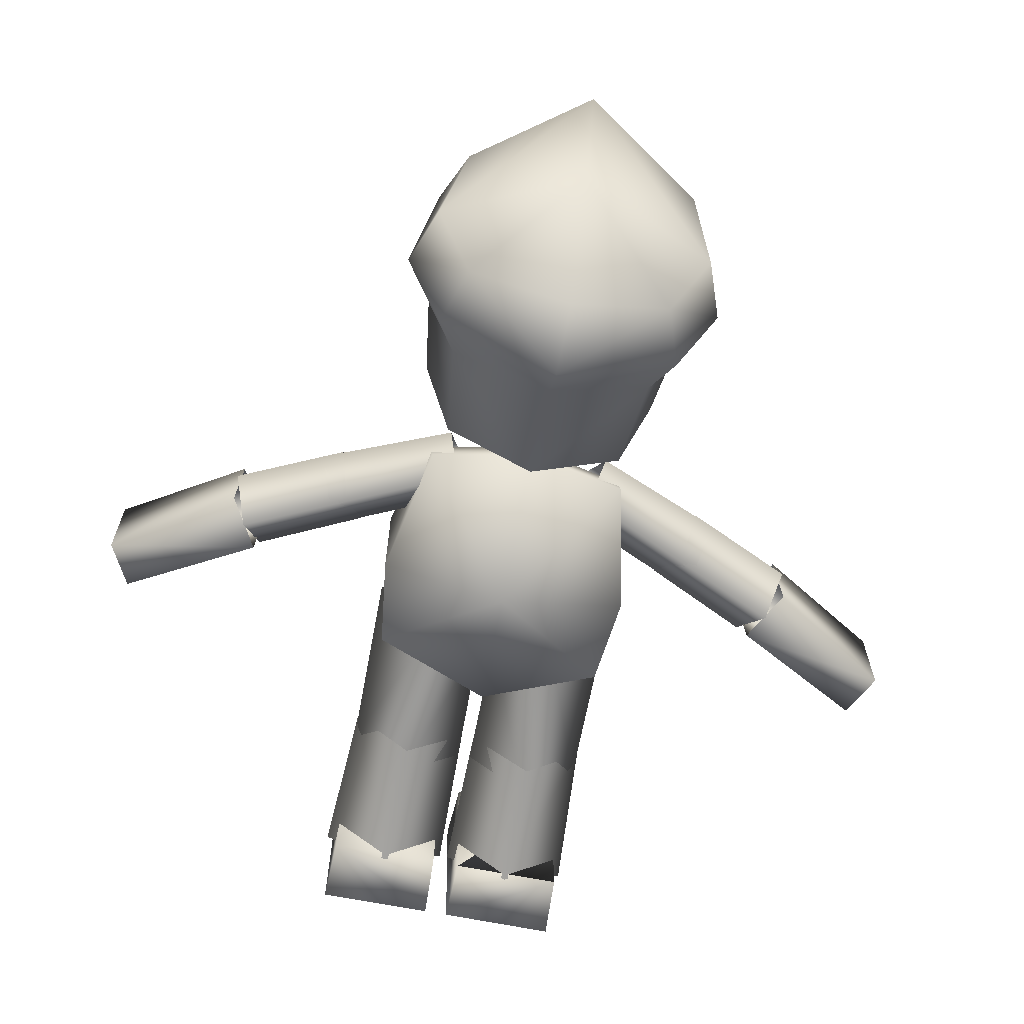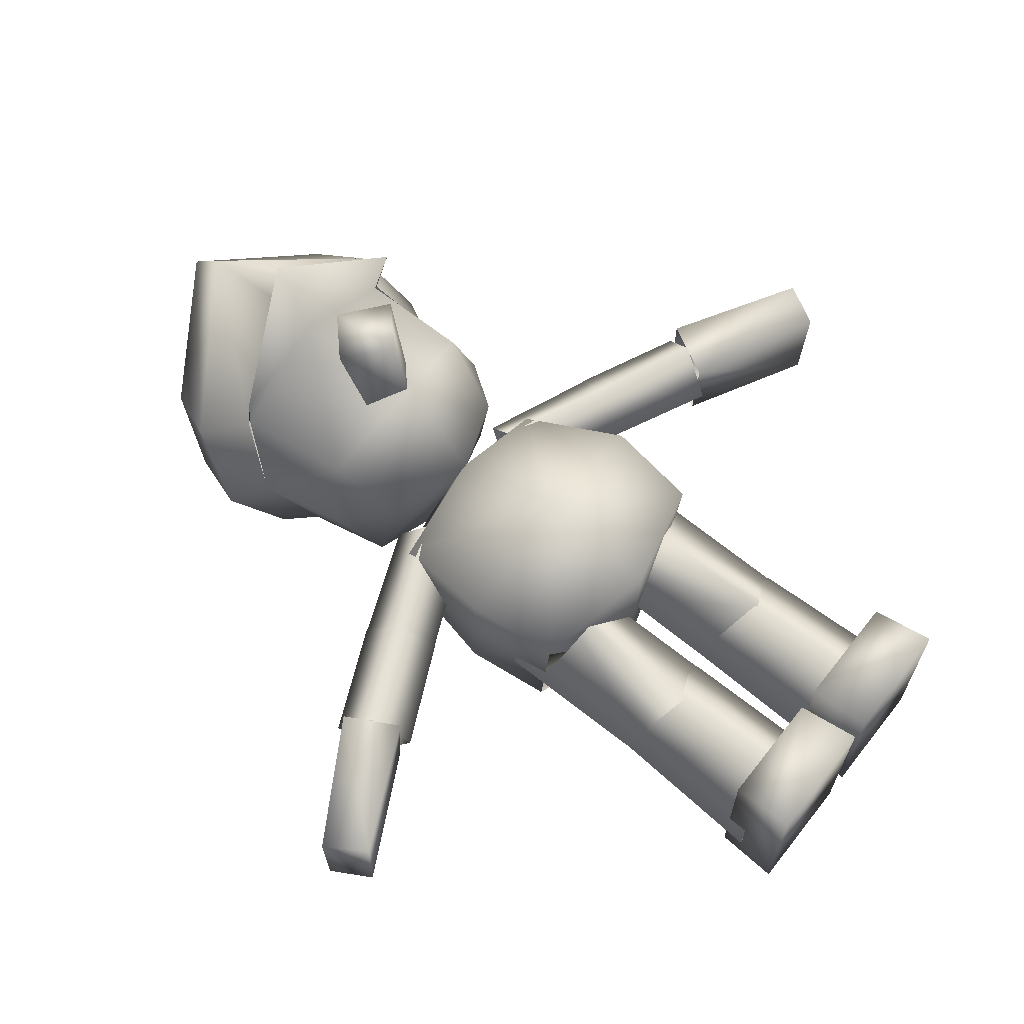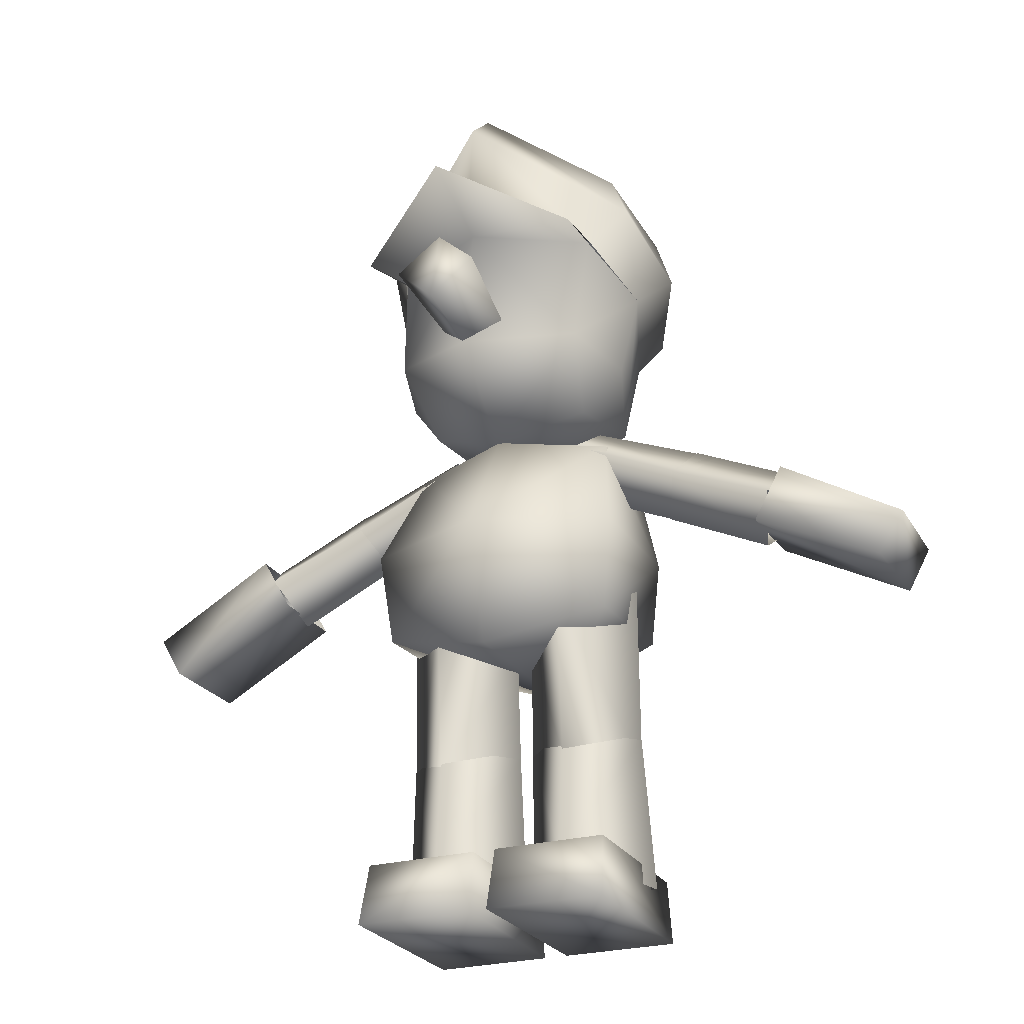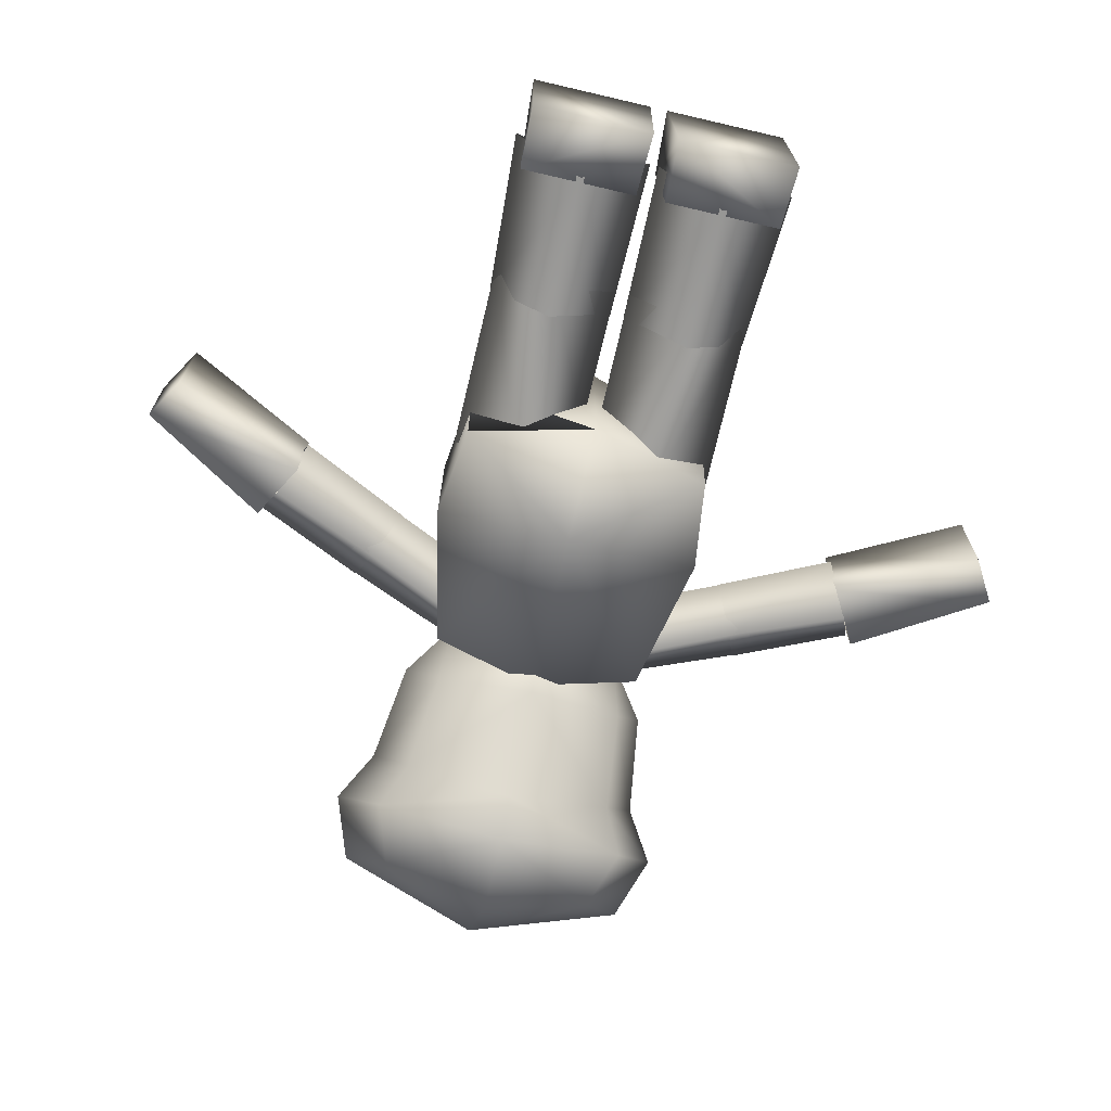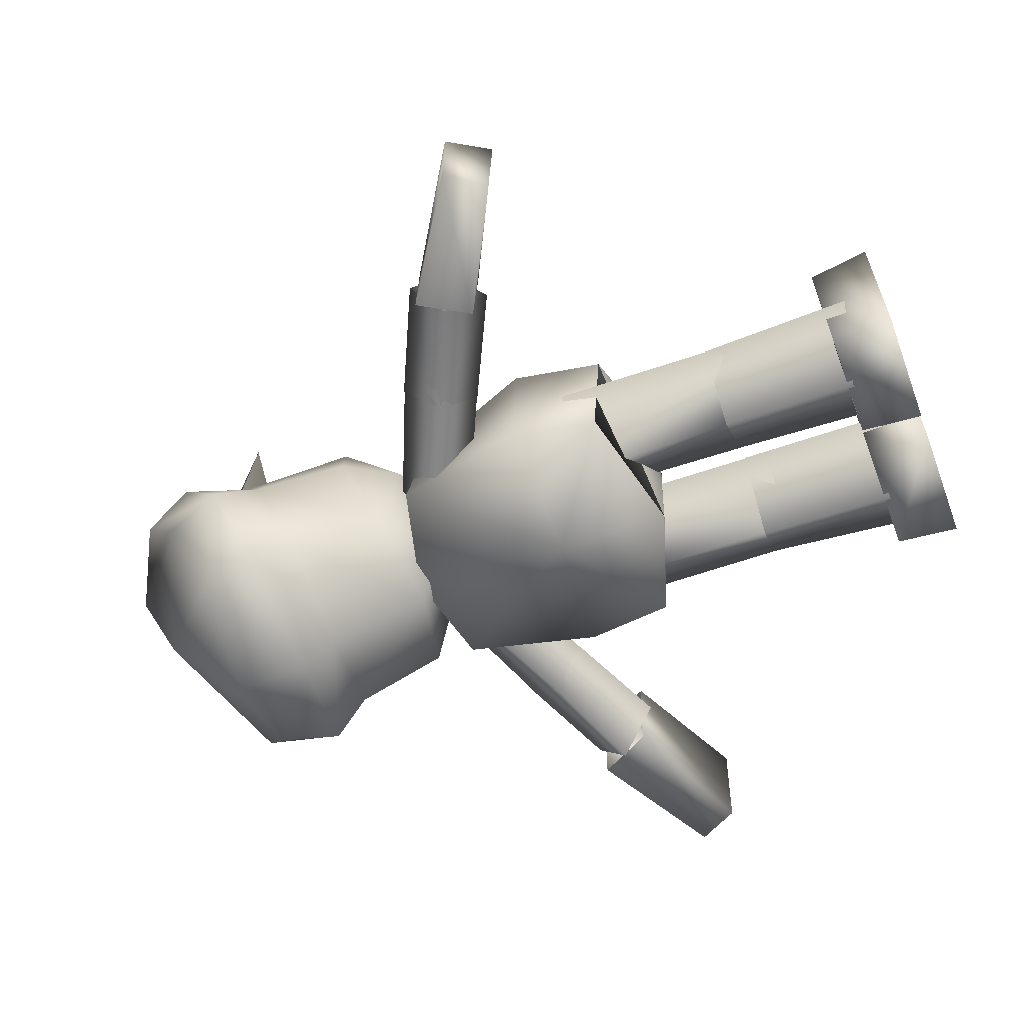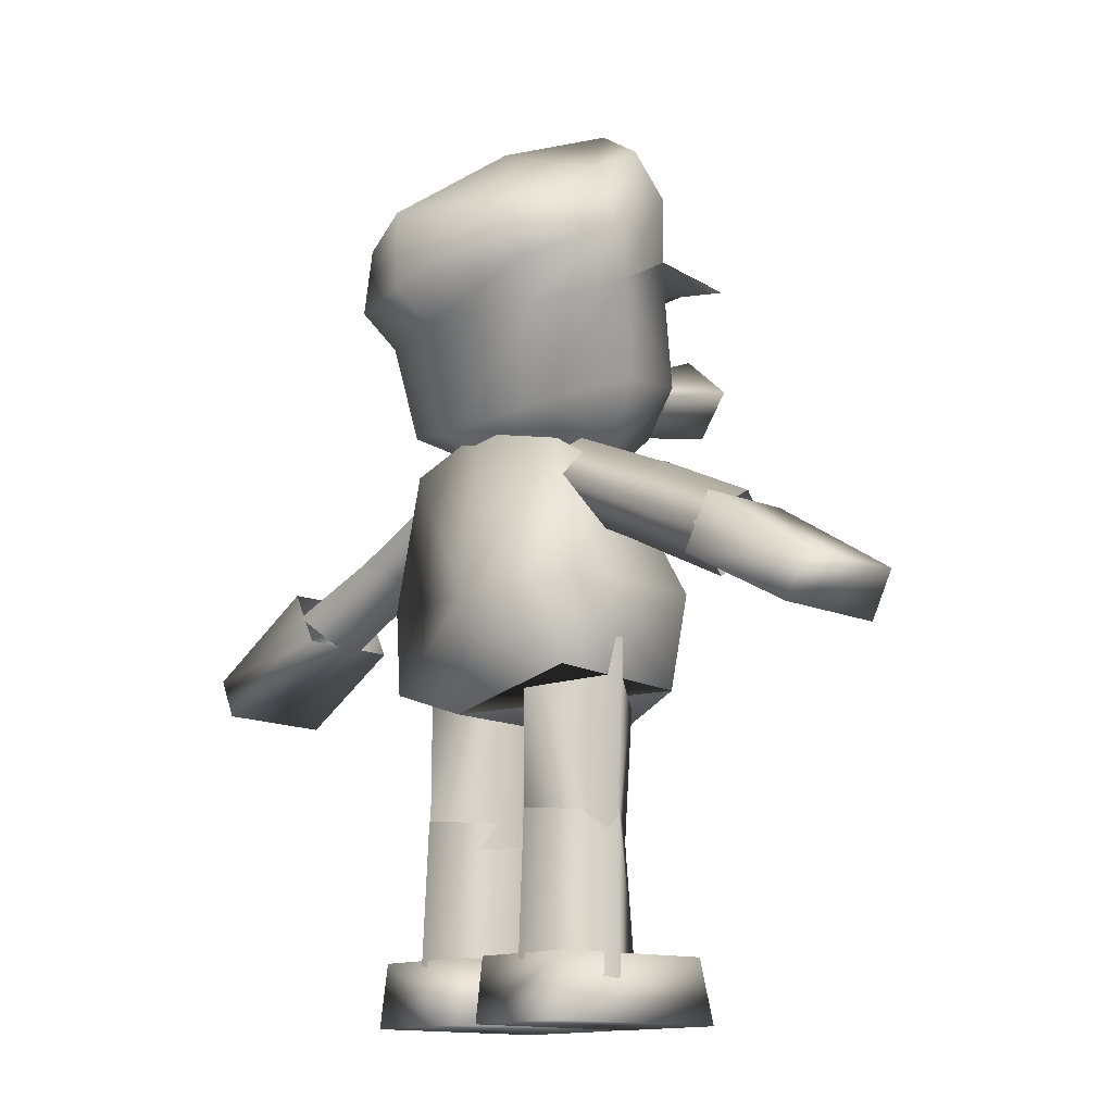
<metadata>
{"format":"obj","ext":"obj","renderer":"f3d","projection":"perspective","resolution":1024,"background":"white","views":[{"elev":-68.5,"azim":169.0,"up":"+Z"},{"elev":66.1,"azim":-51.8,"up":"+Z"},{"elev":-25.3,"azim":24.0,"up":"+Y"},{"elev":-72.3,"azim":-13.1,"up":"+Z"},{"elev":-62.9,"azim":-69.9,"up":"+Z"},{"elev":-12.9,"azim":-132.0,"up":"+Y"}]}
</metadata>
<code>
v -0.1376 0.06762 -0.1139
v -0.0133 0 -0.1208
v -0.14 0 -0.1214
v -0.1408 0 0.0883
v -0.009509 0 0.0883
v -0.01257 0.069 0.07364
v -0.01551 0.06766 -0.1141
v -0.1367 0.06899 0.07334
v -0.33 0.4944 -0.1016
v -0.2983 0.4375 -0.1029
v -0.4626 0.4112 -0.1087
v -0.437 0.3671 -0.1124
v -0.2958 0.4336 -0.001019
v -0.4365 0.3639 0.008472
v -0.3283 0.4931 0.00045
v -0.4645 0.4107 0.005416
v 0.1367 0.06899 0.07334
v 0.1376 0.06762 -0.1139
v 0.01551 0.06766 -0.1141
v 0.0133 0 -0.1208
v 0.14 0 -0.1214
v 0.1408 0 0.0883
v 0.01257 0.069 0.07364
v 0.007358 0.2089 -0.04137
v 0.07344 0.06923 0.04086
v 0.07306 0.2092 0.02786
v 0.1391 0.2109 -0.0414
v 0.1489 0.04172 -0.05226
v 0.07557 0.06199 -0.1185
v 0.004746 0.04176 -0.05241
v 0.07452 0.2118 -0.1113
v -0.09322 0.6041 -0.04861
v -0.219 0.5059 -0.001797
v -0.07974 0.5694 0.000899
v -0.06782 0.5278 -0.04866
v -0.2045 0.4666 -0.04883
v -0.2189 0.5061 -0.09953
v -0.2363 0.5456 -0.04815
v -0.07839 0.5703 -0.09905
v -0.007563 0.1833 -0.04362
v -0.07381 0.1833 -0.1105
v -0.008493 0.3359 -0.03591
v -0.07305 0.3741 -0.1097
v -0.1384 0.1833 -0.0437
v -0.1396 0.3872 -0.0359
v -0.1997 0.5145 -0.09901
v -0.3326 0.502 -0.0493
v -0.2144 0.5555 -0.04811
v -0.1996 0.5141 -0.002154
v -0.3124 0.4642 0.004372
v -0.2941 0.4228 -0.04895
v -0.3141 0.4655 -0.1071
v -0.1792 0.4773 -0.04884
v 0.07325 0.1833 0.02944
v 0.1384 0.1833 -0.0437
v 0.07375 0.3636 0.04266
v 0.1396 0.3872 -0.0359
v 0.07305 0.3741 -0.1097
v 0.008493 0.3359 -0.03591
v 0.007563 0.1833 -0.04362
v 0.07381 0.1833 -0.1105
v 0.009509 0 0.0883
v -0.07375 0.3636 0.04266
v -0.07325 0.1833 0.02944
v -0.1219 0.812 0.04553
v -0.157 0.8657 0.01118
v -0.1501 0.7687 -0.03593
v -0.1798 0.809 -0.07684
v -0.132 0.9229 -0.004777
v -0.1559 0.8746 -0.09119
v 0 1 0.07229
v 0 0.9392 -0.07498
v 0.1559 0.8746 -0.09119
v 0.1129 0.8348 -0.1691
v 0.1799 0.809 -0.07684
v 0.1339 0.7704 -0.163
v 0.1118 0.7294 -0.1366
v 0 0.7211 -0.1813
v 0 0.6101 -0.1491
v -0.1118 0.7294 -0.1366
v -0.1001 0.6302 -0.1136
v -0.1354 0.6666 -0.01515
v -0.1098 0.6785 0.06931
v -0.09345 0.6105 0.003696
v 0 0.5707 0.04106
v -0.1195 0.812 0.04553
v 0 0.8125 0.1131
v 0 0.656 0.1393
v 0.1098 0.6785 0.06931
v 0.09345 0.6105 0.003696
v 0.1001 0.6302 -0.1136
v 0.1354 0.6666 -0.01515
v 0.1501 0.7687 -0.03593
v 0.1195 0.812 0.04553
v 0.1285 0.7948 0.1283
v 0 0.8494 0.2169
v 0 0.8701 0.125
v -0.1285 0.7948 0.1283
v 0.131 0.3415 0.04265
v -0 0.4412 0.1162
v 0 0.3069 0.07823
v -0.131 0.3415 0.04265
v -0.1426 0.4429 0.05437
v -0.1422 0.4466 -0.1048
v -0.115 0.5672 -0.01042
v -0.1114 0.591 -0.09975
v 0 0.5734 0.03643
v 0 0.616 -0.113
v 0.1114 0.591 -0.09975
v 0 0.4381 -0.1342
v 0.1422 0.4466 -0.1048
v 0.1298 0.352 -0.1097
v -0 0.313 -0.1357
v 0.03642 0.6912 0.1111
v 0 0.6723 0.2248
v 0 0.6547 0.1218
v -0.03642 0.6912 0.1111
v -0.04612 0.716 0.2149
v 0 0.7206 0.1024
v 0 0.7597 0.205
v 0.04612 0.716 0.2149
v 0.1219 0.812 0.04553
v 0 0.9597 0.1169
v 0.157 0.8657 0.01118
v 0.132 0.9229 -0.004777
v -0.1339 0.7704 -0.163
v -0.1129 0.8348 -0.1691
v 0 0.7535 -0.2242
v 0 0.835 -0.2248
v 0.33 0.4944 -0.1016
v 0.4626 0.4112 -0.1087
v 0.2983 0.4375 -0.1029
v 0.437 0.3671 -0.1124
v 0.4645 0.4107 0.005415
v 0.4365 0.3639 0.008472
v 0.2958 0.4336 -0.001019
v 0.115 0.5672 -0.01042
v 0.1997 0.5145 -0.09901
v 0.2941 0.4228 -0.04895
v 0.1792 0.4773 -0.04884
v 0.1996 0.5141 -0.002155
v 0.3124 0.4642 0.004372
v 0.3326 0.502 -0.0493
v 0.3141 0.4655 -0.1071
v 0.2144 0.5555 -0.04811
v 0.2189 0.5061 -0.09953
v 0.09322 0.6041 -0.04861
v 0.2363 0.5456 -0.04815
v 0.219 0.5059 -0.001797
v 0.07974 0.5694 0.000899
v 0.06782 0.5278 -0.04866
v 0.07839 0.5703 -0.09905
v 0.2045 0.4666 -0.04883
v -0.007358 0.2089 -0.04137
v -0.07557 0.06199 -0.1185
v -0.07452 0.2118 -0.1113
v -0.1391 0.2109 -0.0414
v -0.1489 0.04172 -0.05226
v -0.07344 0.06923 0.04086
v -0.004746 0.04176 -0.05241
v -0.07306 0.2092 0.02786
v -0.1298 0.352 -0.1097
v 0.3283 0.4931 0.00045
v 0.1426 0.4429 0.05437
g 8209_t.obj/AnonymousMesh0
f 1 2 3
f 2 4 3
f 2 5 4
f 5 6 4
f 5 2 6
f 2 7 6
f 2 1 7
f 7 8 1
f 1 3 8
f 3 4 8
f 9 10 11
f 10 12 11
f 10 13 12
f 13 14 12
f 13 15 14
f 15 16 14
f 15 11 16
f 11 12 16
f 17 18 19
f 18 20 19
f 18 21 20
f 21 22 20
f 21 17 22
f 17 23 22
f 17 19 23
f 19 20 23
f 24 25 26
f 25 27 26
f 25 28 27
f 28 29 27
f 25 24 30
f 24 29 30
f 24 31 29
f 31 27 29
f 32 33 34
f 33 35 34
f 33 36 35
f 36 37 35
f 33 32 38
f 32 37 38
f 32 39 37
f 39 35 37
f 40 41 42
f 41 43 42
f 41 44 43
f 44 45 43
f 46 47 48
f 47 49 48
f 47 50 49
f 50 51 49
f 47 46 52
f 46 51 52
f 46 53 51
f 53 49 51
f 54 55 56
f 55 57 56
f 55 58 57
f 56 59 54
f 59 60 54
f 59 61 60
f 23 62 22
f 62 20 22
f 62 23 20
f 55 61 58
f 61 59 58
f 45 44 63
f 44 64 63
f 63 64 42
f 64 40 42
f 7 8 6
f 8 4 6
f 16 12 14
f 9 11 15
f 17 21 18
f 65 66 67
f 66 68 67
f 66 69 68
f 69 70 68
f 69 71 70
f 71 72 70
f 71 73 72
f 73 74 72
f 73 75 74
f 75 76 74
f 75 77 76
f 77 78 76
f 77 79 78
f 79 80 78
f 79 81 80
f 81 67 80
f 81 82 67
f 82 83 67
f 82 84 83
f 84 85 83
f 84 81 85
f 81 79 85
f 67 83 86
f 83 87 86
f 83 88 87
f 88 89 87
f 88 85 89
f 85 90 89
f 85 91 90
f 91 92 90
f 91 93 92
f 93 89 92
f 93 94 89
f 94 87 89
f 94 95 87
f 95 96 87
f 95 97 96
f 97 98 96
f 97 65 98
f 99 100 101
f 100 102 101
f 100 103 102
f 103 104 102
f 103 105 104
f 105 106 104
f 105 107 106
f 107 108 106
f 107 109 108
f 109 110 108
f 109 111 110
f 111 112 110
f 111 99 112
f 99 113 112
f 99 101 113
f 101 102 113
f 114 115 116
f 115 117 116
f 115 118 117
f 118 119 117
f 118 120 119
f 120 121 119
f 120 115 121
f 115 114 121
f 95 122 97
f 122 123 97
f 122 124 123
f 124 71 123
f 124 125 71
f 125 73 71
f 125 75 73
f 67 68 80
f 68 126 80
f 68 127 126
f 127 128 126
f 127 129 128
f 129 74 128
f 129 72 74
f 130 131 132
f 131 133 132
f 131 134 133
f 134 135 133
f 134 136 135
f 136 133 135
f 136 132 133
f 103 100 105
f 100 107 105
f 100 137 107
f 137 109 107
f 137 111 109
f 138 139 140
f 139 141 140
f 139 142 141
f 142 143 141
f 139 138 144
f 138 143 144
f 138 145 143
f 145 141 143
f 97 123 65
f 123 66 65
f 123 71 66
f 71 69 66
f 146 147 148
f 147 149 148
f 147 150 149
f 150 151 149
f 147 146 152
f 146 151 152
f 146 153 151
f 153 149 151
f 154 155 156
f 155 157 156
f 155 158 157
f 158 159 157
f 155 154 160
f 154 159 160
f 154 161 159
f 161 157 159
f 112 113 110
f 113 162 110
f 162 102 113
f 102 104 162
f 122 93 124
f 93 75 124
f 93 77 75
f 130 163 131
f 163 134 131
f 163 136 134
f 137 164 111
f 164 99 111
f 164 100 99
f 96 98 87
f 98 86 87
f 85 79 91
f 79 77 91
f 80 126 78
f 126 128 78
f 78 128 76
f 128 74 76
f 68 70 127
f 70 72 127
f 162 104 110
f 104 106 110
f 121 114 119
f 115 120 118
f 90 92 89
f 91 77 93
f 125 124 75
f 127 72 129
f 84 82 81
f 83 85 88
f 108 110 106
f 137 100 164

</code>
